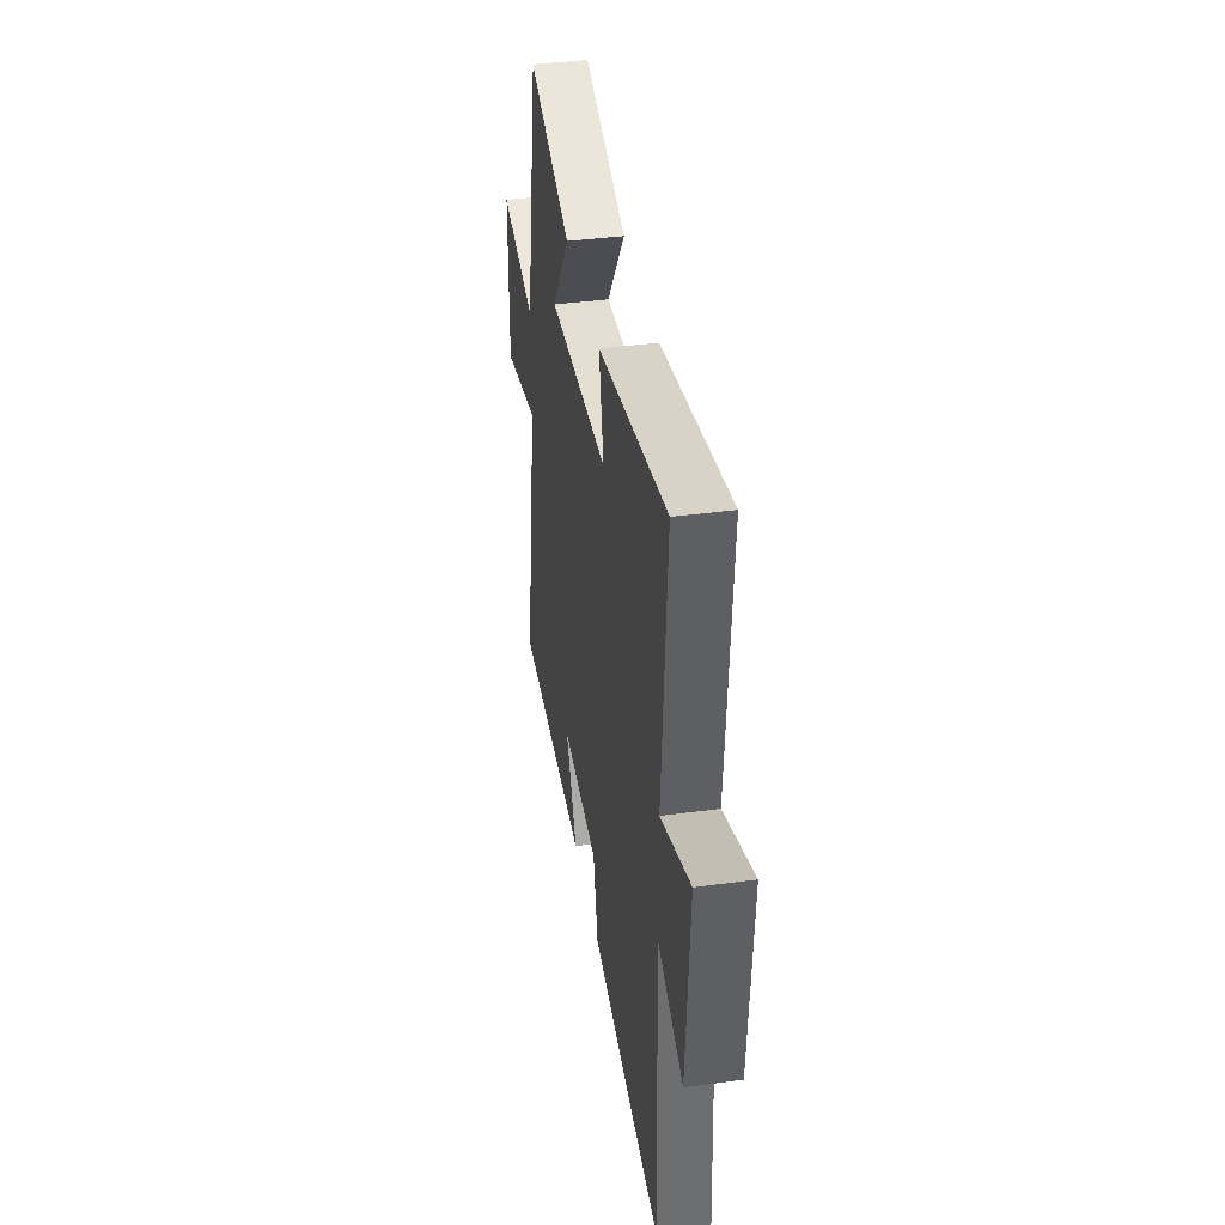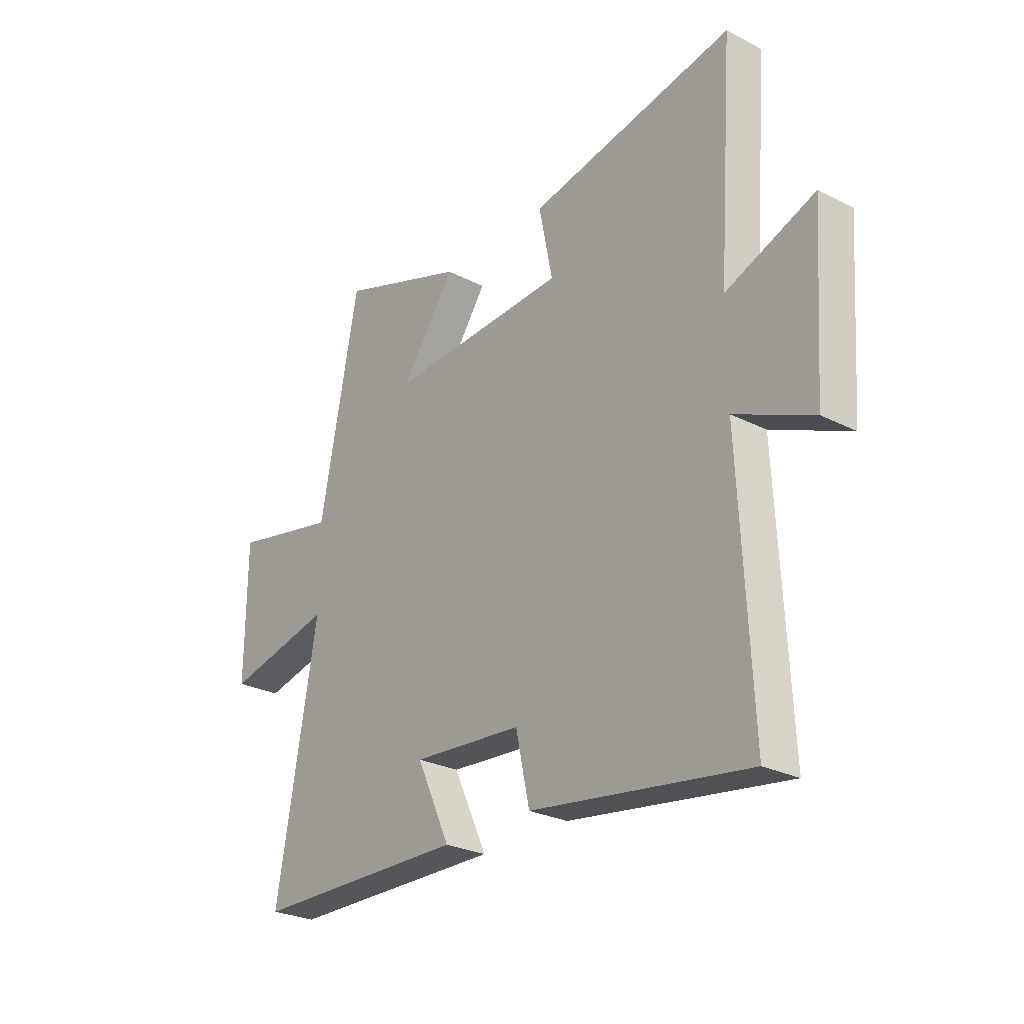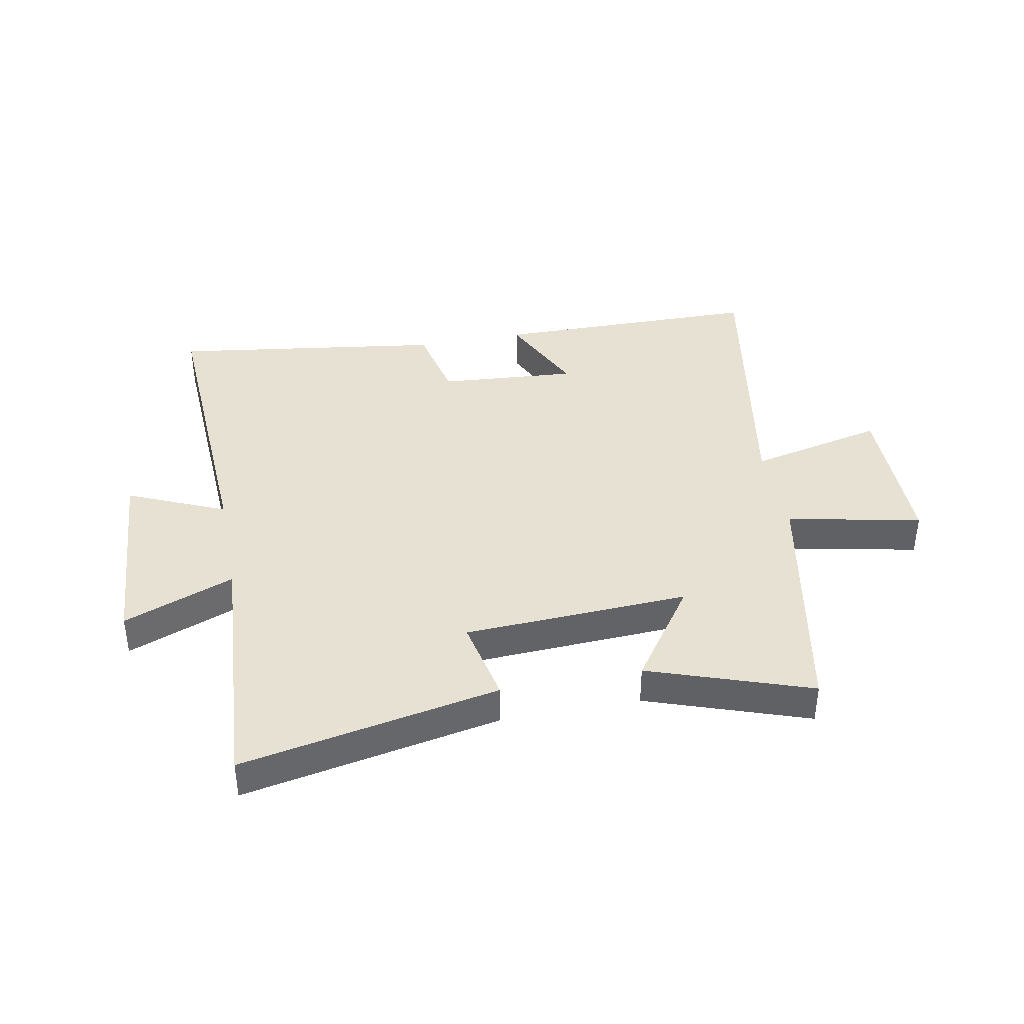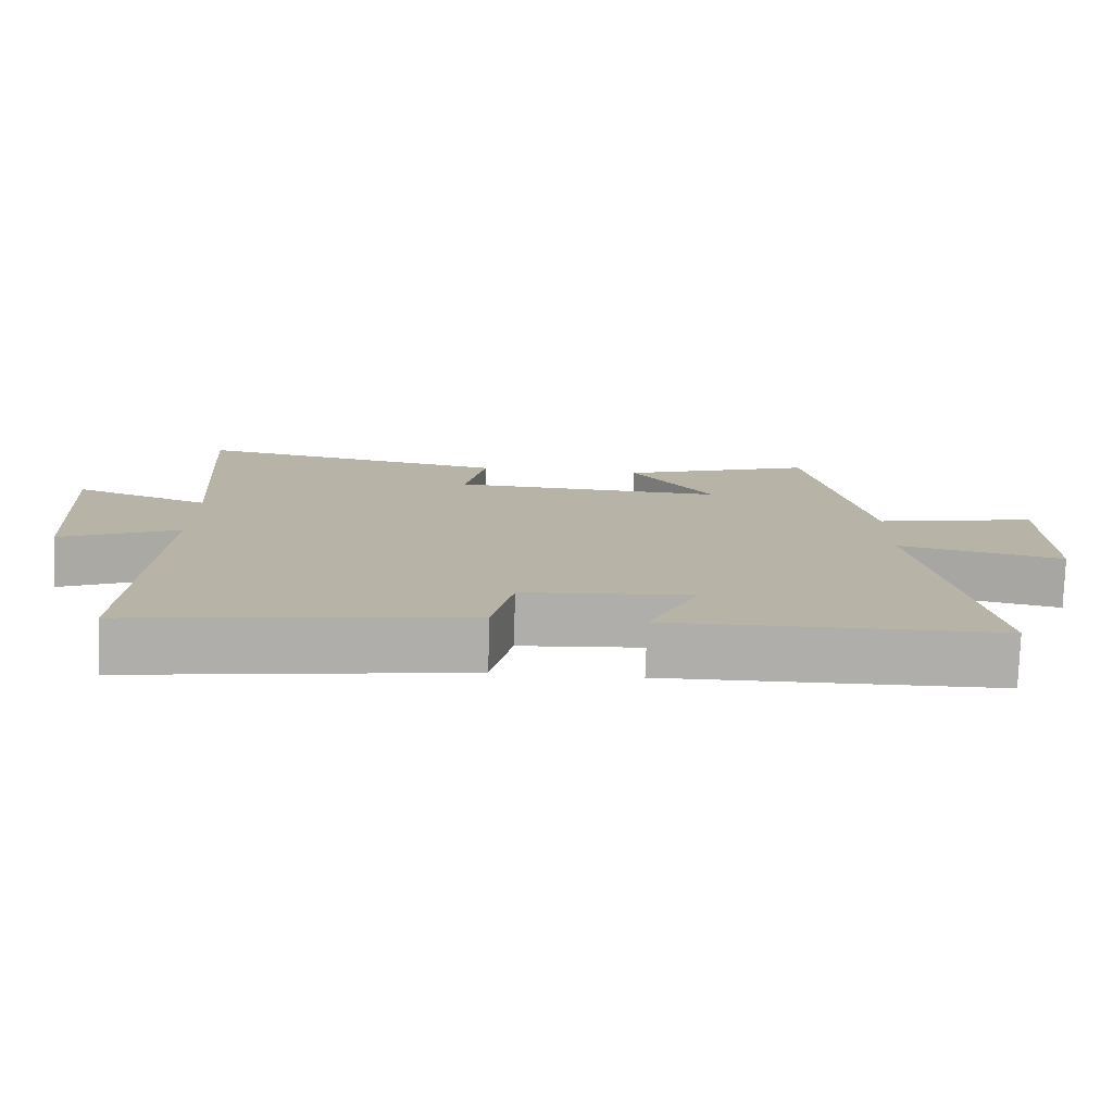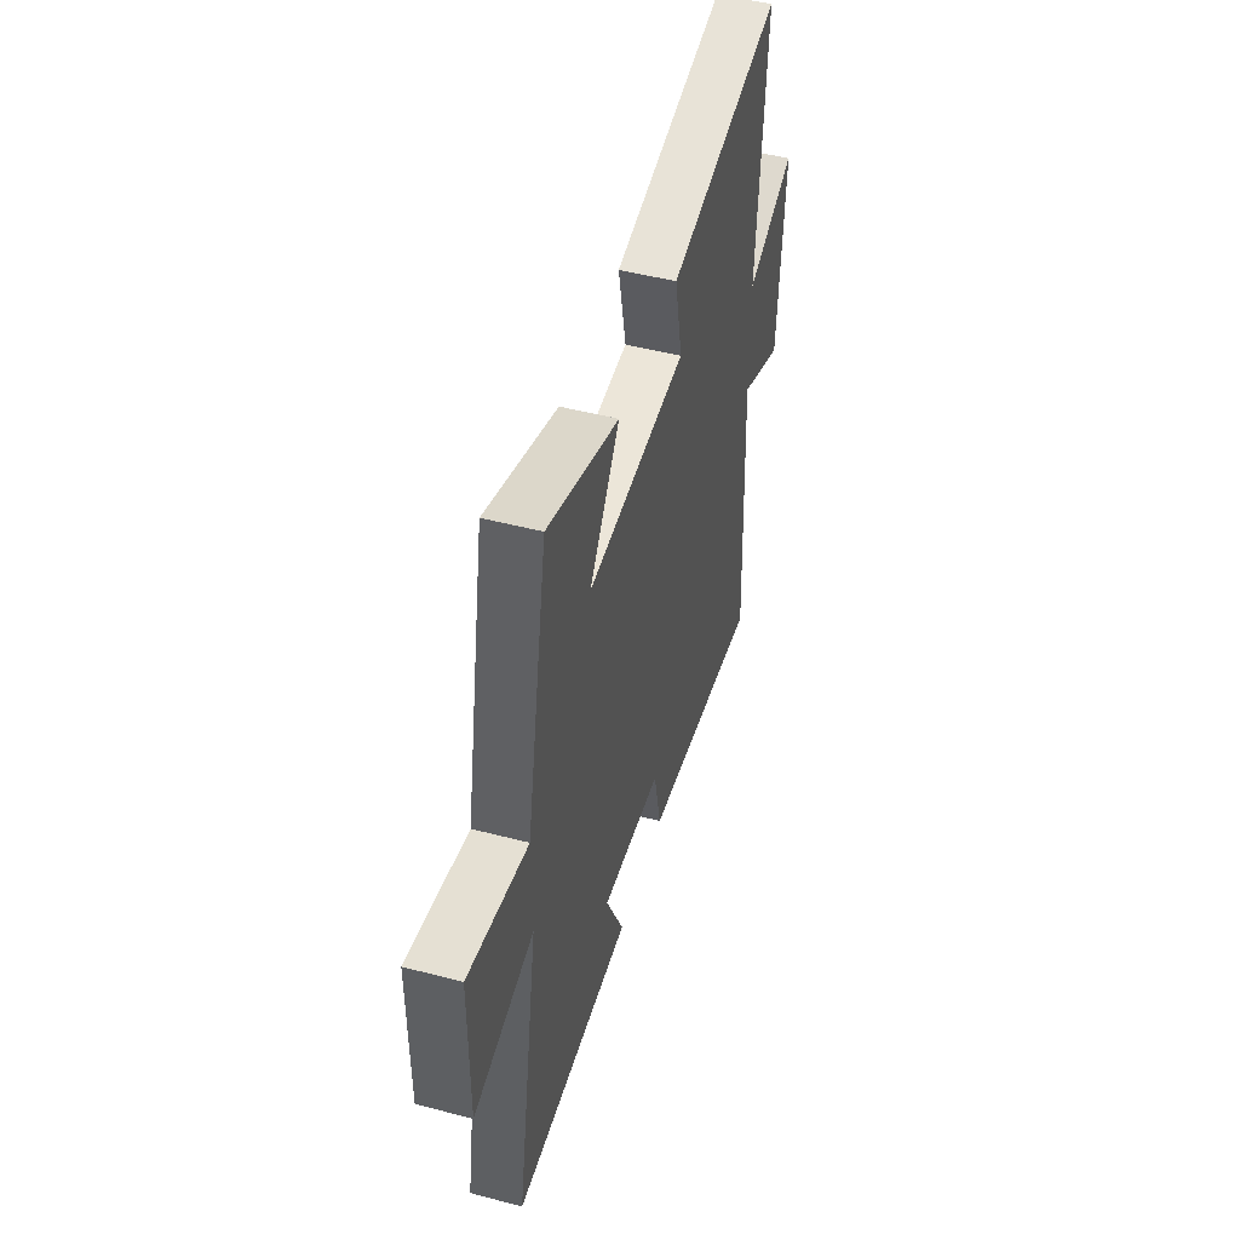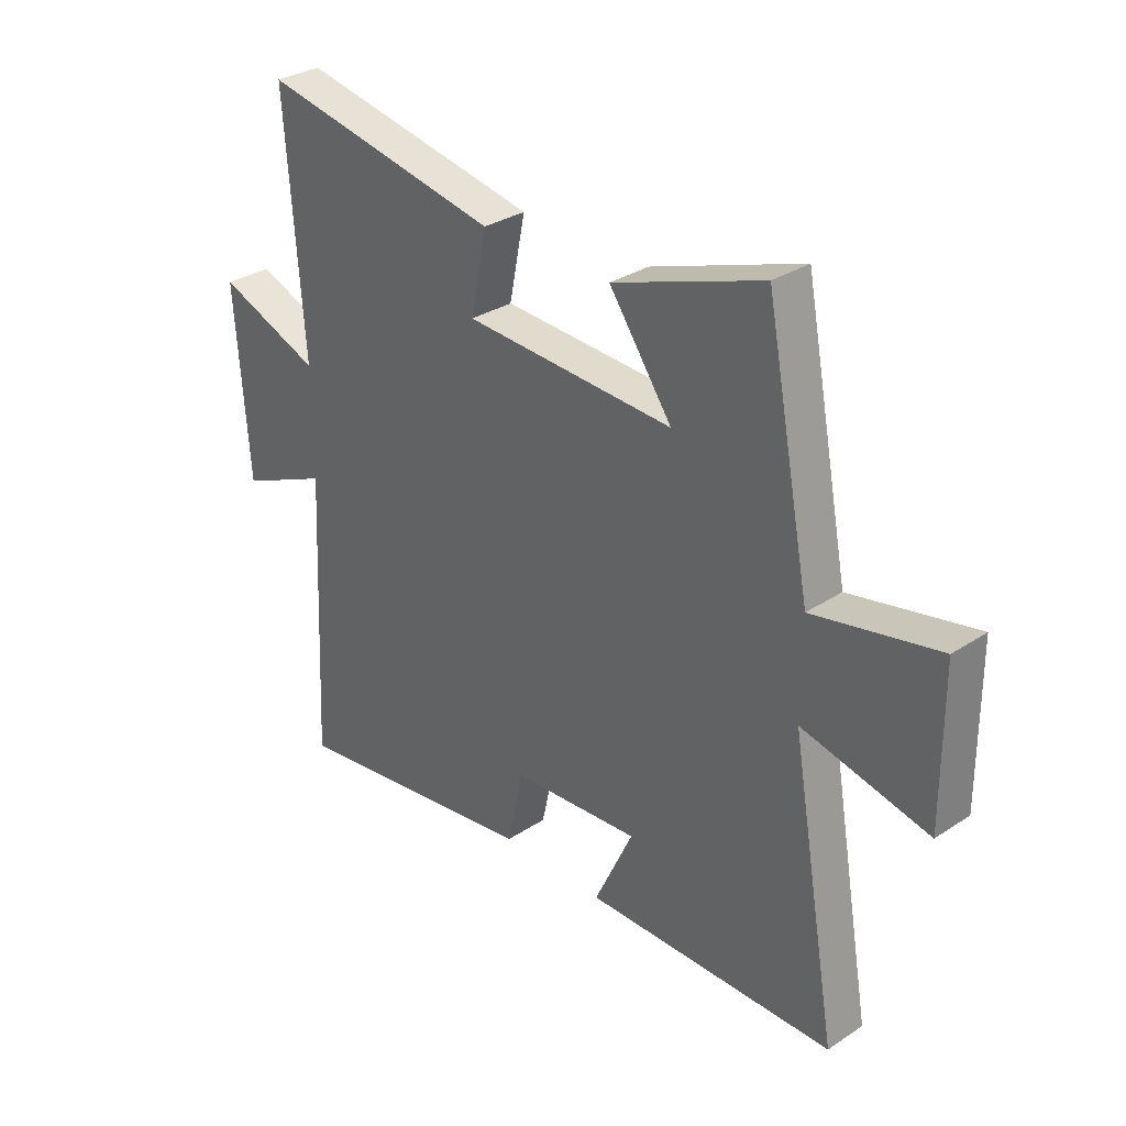
<metadata>
{"format":"obj","ext":"obj","renderer":"f3d","projection":"perspective","resolution":1024,"background":"white","views":[{"elev":39.0,"azim":-99.6,"up":"+Z"},{"elev":-26.6,"azim":-128.6,"up":"+Z"},{"elev":39.5,"azim":-11.0,"up":"+Y"},{"elev":-77.6,"azim":-1.9,"up":"+Z"},{"elev":48.7,"azim":106.3,"up":"+Z"},{"elev":31.4,"azim":47.0,"up":"+Z"}]}
</metadata>
<code>
v 0.587 0.07 -0.494
v 0.13 0.07 -0.5
v 0.201 0.07 -0.347
v -0.033 0.07 -0.365
v -0.062 0.07 -0.5
v -0.525 0.07 -0.567
v -0.5 0.07 -0.051
v -0.665 0.07 -0.124
v -0.689 0.07 0.216
v -0.5 0.07 0.143
v -0.532 0.07 0.584
v -0.094 0.07 0.5
v -0.123 0.07 0.355
v 0.259 0.07 0.337
v 0.144 0.07 0.5
v 0.417 0.07 0.596
v 0.5 0.07 0.171
v 0.728 0.07 0.219
v 0.73 0.07 -0.053
v 0.5 0.07 -0.001
v 0.587 0 -0.494
v 0.13 0 -0.5
v 0.201 0 -0.347
v -0.033 0 -0.365
v -0.062 0 -0.5
v -0.525 0 -0.567
v -0.5 0 -0.051
v -0.665 0 -0.124
v -0.689 0 0.216
v -0.5 0 0.143
v -0.532 0 0.584
v -0.094 0 0.5
v -0.123 0 0.355
v 0.259 0 0.337
v 0.144 0 0.5
v 0.417 0 0.596
v 0.5 0 0.171
v 0.728 0 0.219
v 0.73 0 -0.053
v 0.5 0 -0.001
f 17 18 19 20
f 15 16 17 20
f 14 15 20
f 13 14 20 1
f 10 11 12 13
f 10 13 1
f 7 8 9 10
f 7 10 1
f 4 5 6 7
f 3 4 7
f 3 7 1
f 1 2 3
f 40 39 38 37
f 40 37 36 35
f 40 35 34
f 21 40 34 33
f 33 32 31 30
f 21 33 30
f 30 29 28 27
f 21 30 27
f 27 26 25 24
f 27 24 23
f 21 27 23
f 23 22 21
f 1 21 22 2
f 2 22 23 3
f 3 23 24 4
f 4 24 25 5
f 5 25 26 6
f 6 26 27 7
f 7 27 28 8
f 8 28 29 9
f 9 29 30 10
f 10 30 31 11
f 11 31 32 12
f 12 32 33 13
f 13 33 34 14
f 14 34 35 15
f 15 35 36 16
f 16 36 37 17
f 17 37 38 18
f 18 38 39 19
f 19 39 40 20
f 20 40 21 1

</code>
